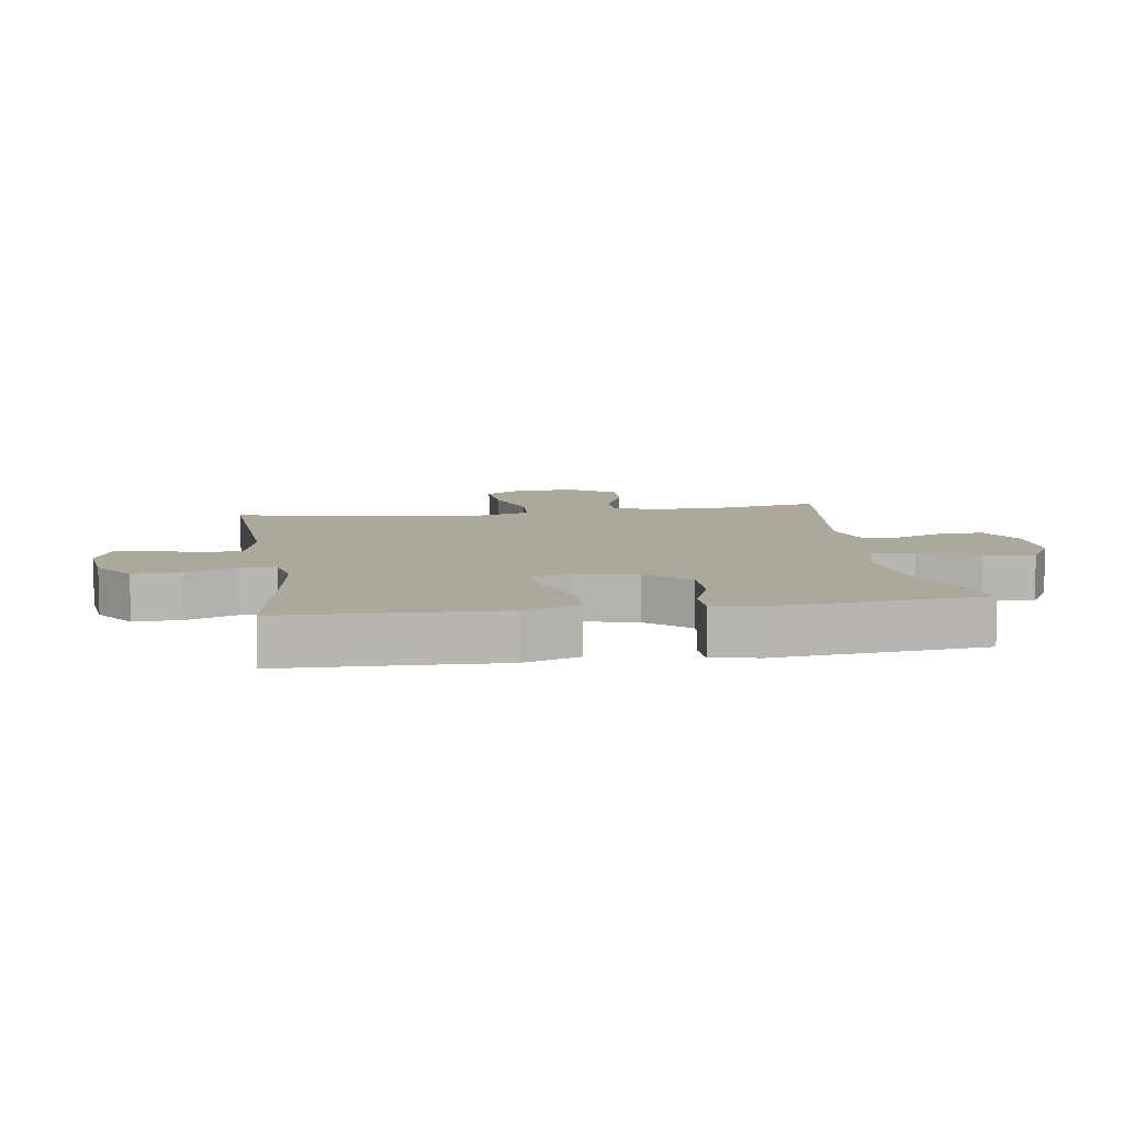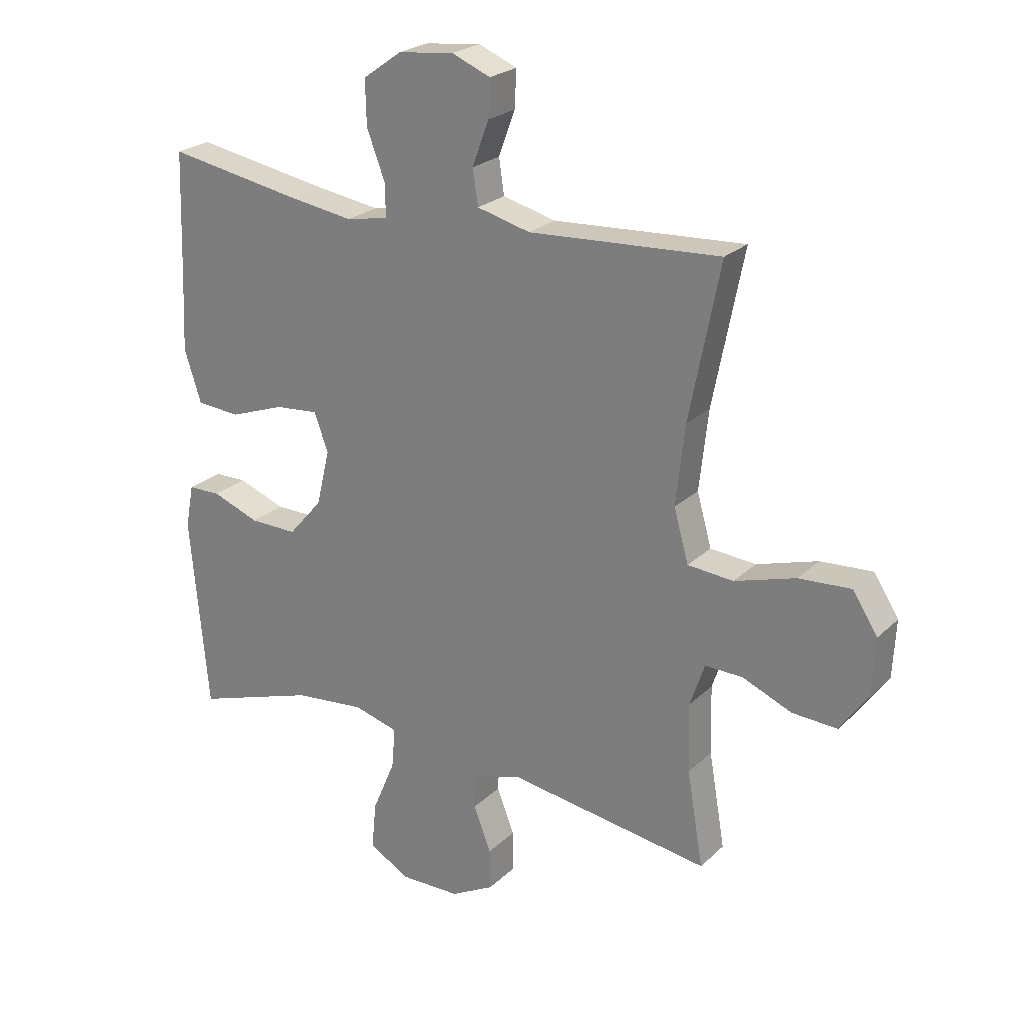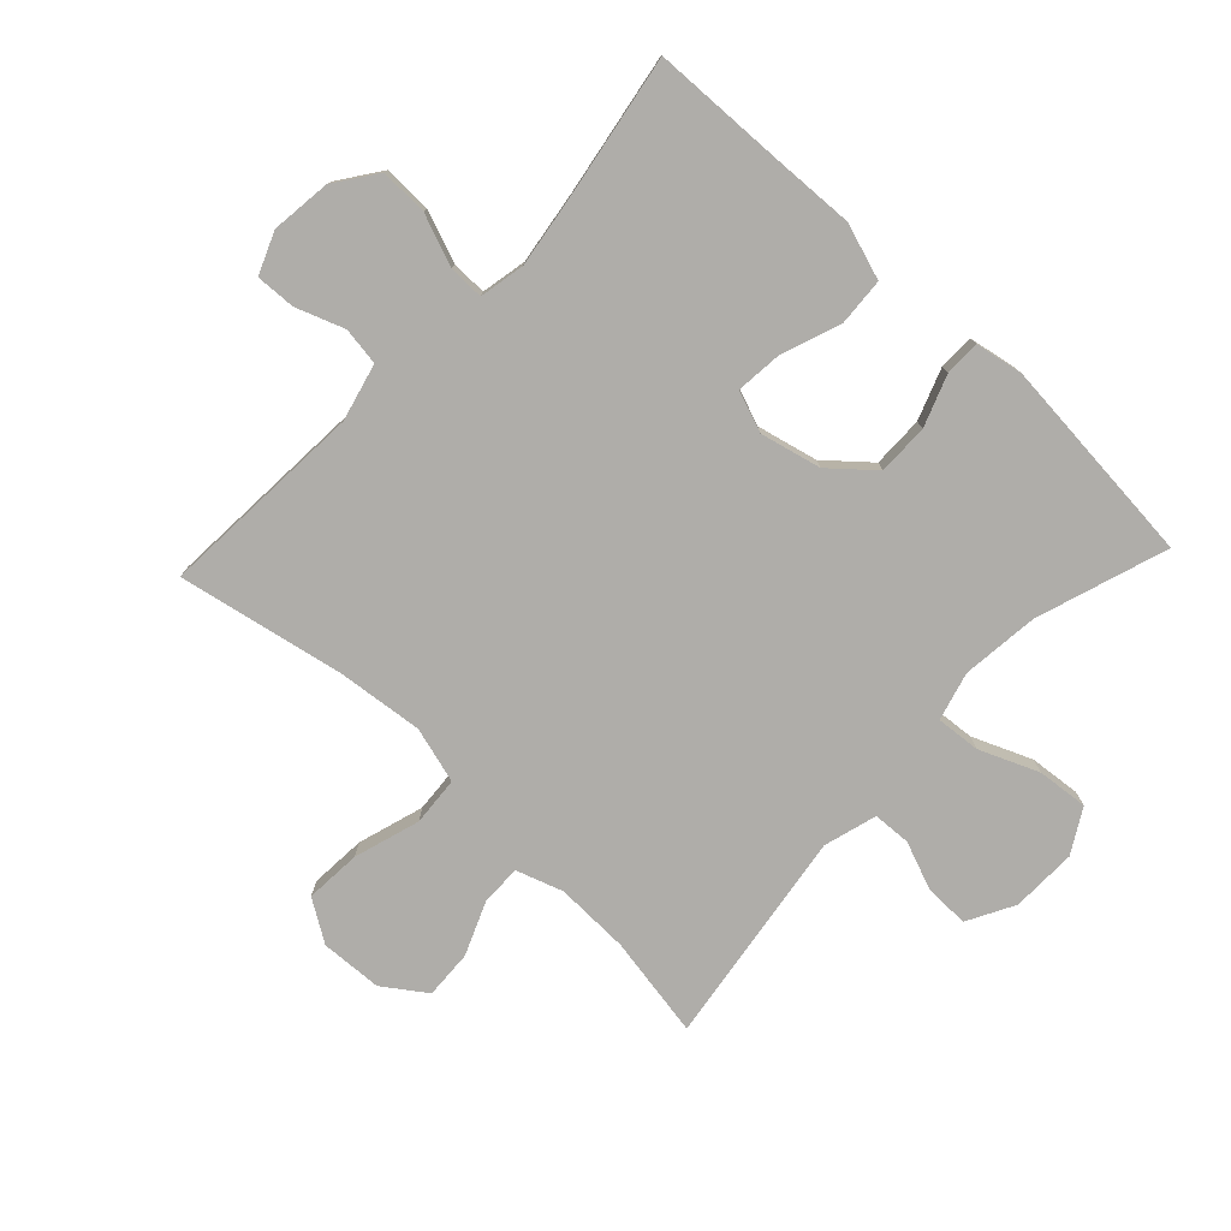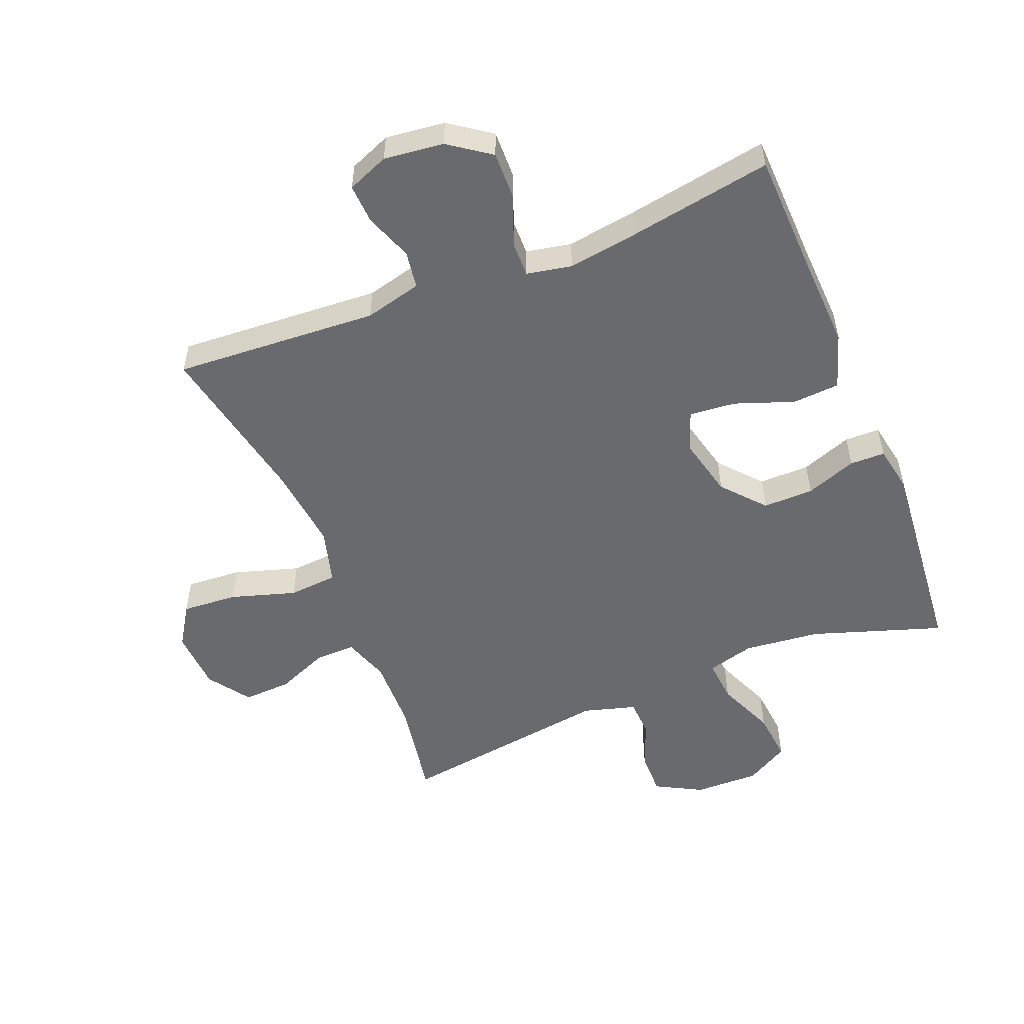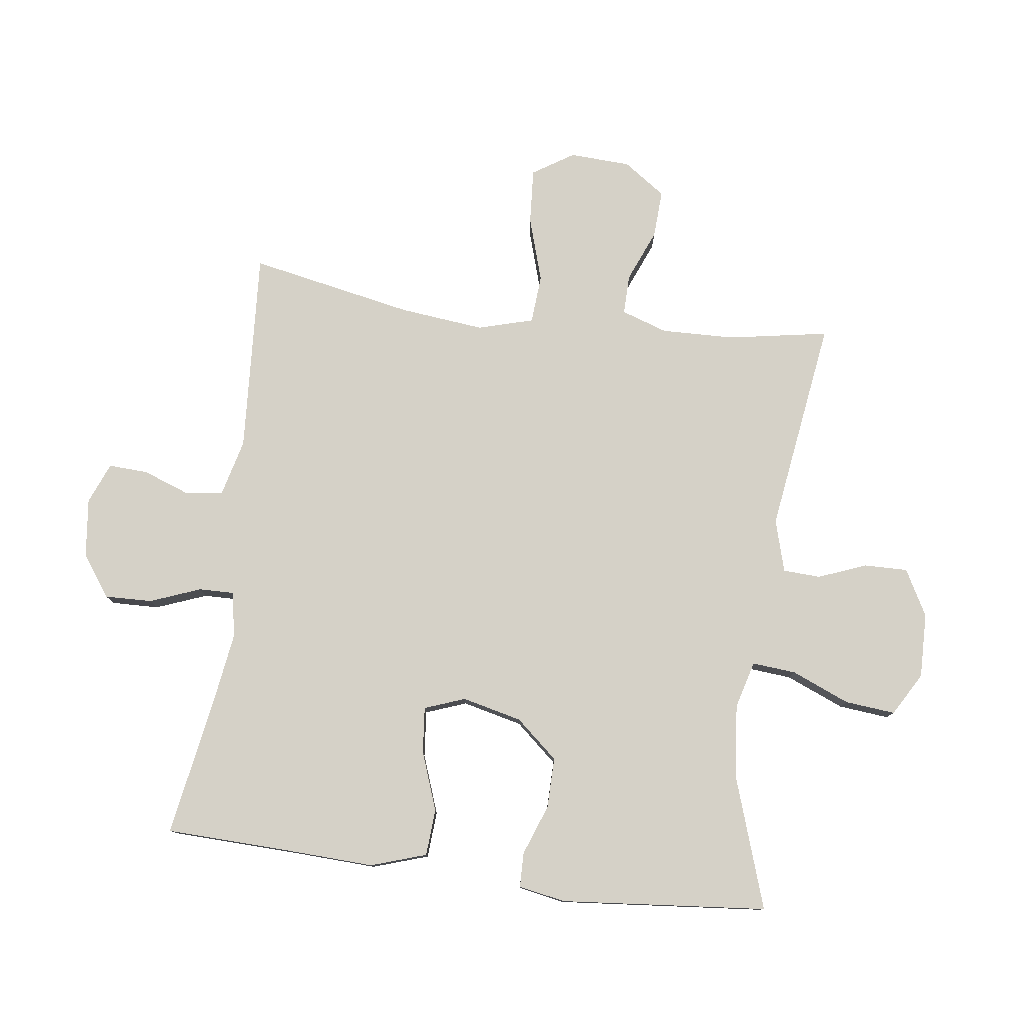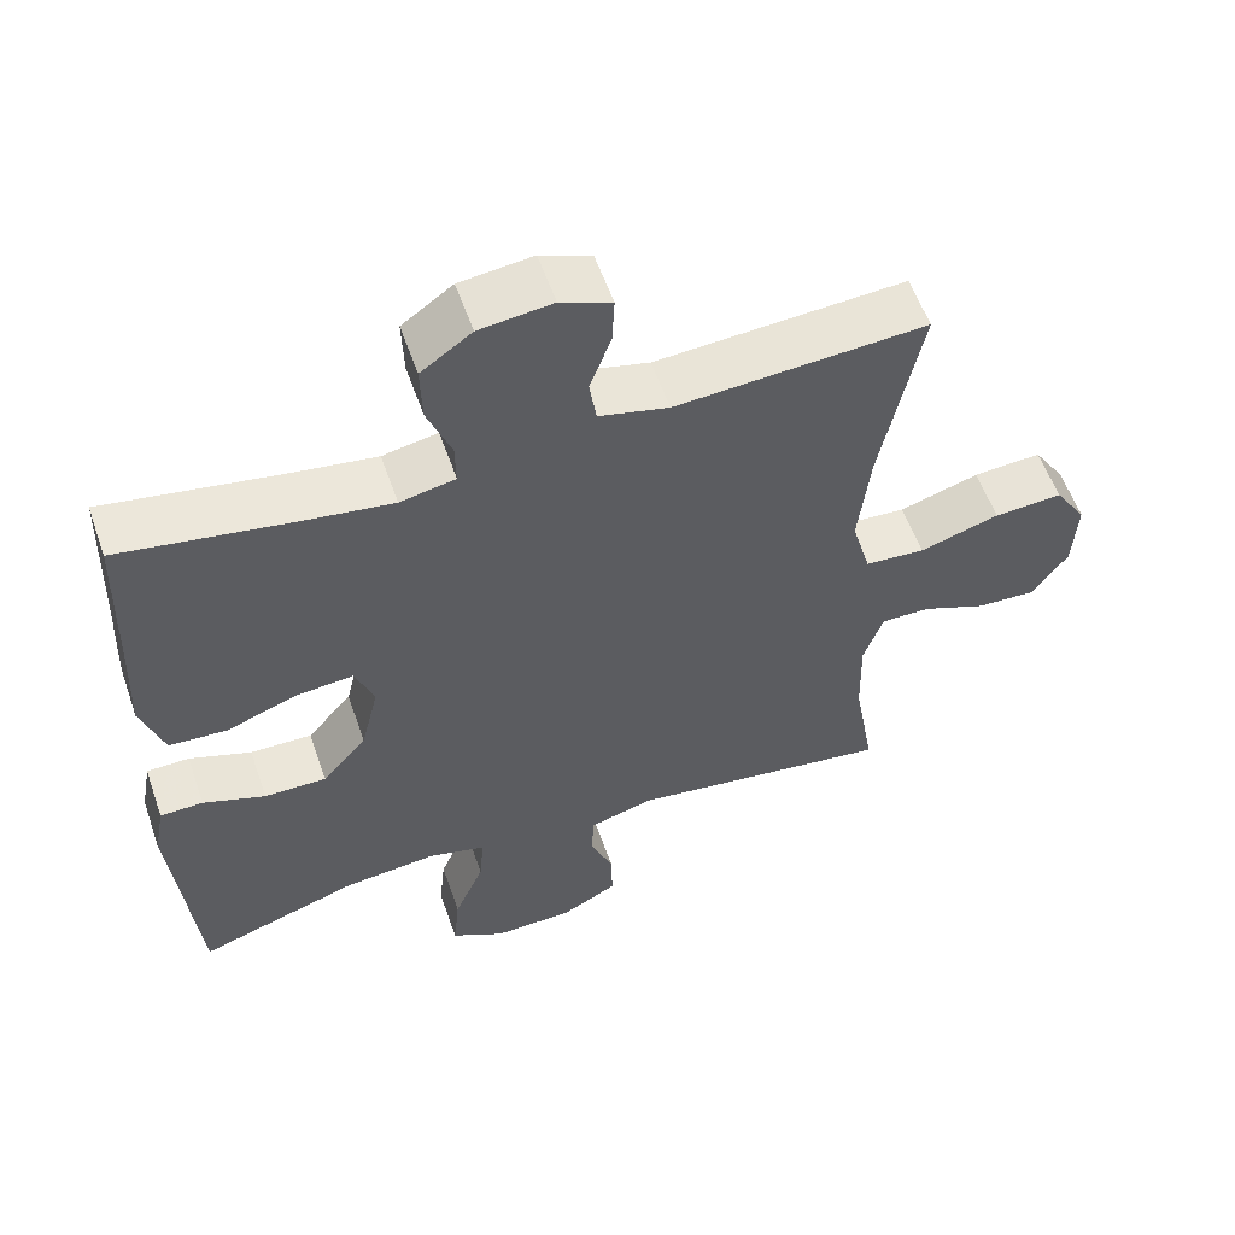
<metadata>
{"format":"obj","ext":"obj","renderer":"f3d","projection":"perspective","resolution":1024,"background":"white","views":[{"elev":8.7,"azim":81.2,"up":"+Y"},{"elev":23.9,"azim":-146.5,"up":"+Z"},{"elev":-77.4,"azim":46.7,"up":"+Y"},{"elev":-53.0,"azim":22.0,"up":"+Y"},{"elev":78.7,"azim":97.4,"up":"+Y"},{"elev":57.3,"azim":160.8,"up":"+Z"}]}
</metadata>
<code>
v -0.5 0.07 -0.5
v -0.472 0.07 -0.338
v -0.469 0.07 -0.221
v -0.494 0.07 -0.147
v -0.558 0.07 -0.148
v -0.642 0.07 -0.183
v -0.719 0.07 -0.187
v -0.766 0.07 -0.12
v -0.771 0.07 -0.022
v -0.729 0.07 0.044
v -0.64 0.07 0.038
v -0.536 0.07 0.006
v -0.458 0.07 0.012
v -0.433 0.07 0.101
v -0.448 0.07 0.237
v -0.5 0.07 0.5
v -0.174 0.07 0.48
v -0.083 0.07 0.503
v -0.074 0.07 0.563
v -0.102 0.07 0.639
v -0.105 0.07 0.702
v -0.039 0.07 0.729
v 0.056 0.07 0.718
v 0.122 0.07 0.671
v 0.12 0.07 0.595
v 0.089 0.07 0.514
v 0.088 0.07 0.458
v 0.16 0.07 0.444
v 0.274 0.07 0.461
v 0.5 0.07 0.5
v 0.507 0.07 0.293
v 0.513 0.07 0.158
v 0.484 0.07 0.069
v 0.409 0.07 0.064
v 0.315 0.07 0.098
v 0.241 0.07 0.105
v 0.217 0.07 0.04
v 0.24 0.07 -0.056
v 0.298 0.07 -0.123
v 0.379 0.07 -0.122
v 0.46 0.07 -0.092
v 0.516 0.07 -0.093
v 0.53 0.07 -0.168
v 0.5 0.07 -0.5
v 0.292 0.07 -0.431
v 0.17 0.07 -0.418
v 0.094 0.07 -0.439
v 0.1 0.07 -0.509
v 0.139 0.07 -0.602
v 0.147 0.07 -0.683
v 0.078 0.07 -0.723
v -0.026 0.07 -0.721
v -0.1 0.07 -0.681
v -0.099 0.07 -0.611
v -0.069 0.07 -0.534
v -0.072 0.07 -0.474
v -0.156 0.07 -0.45
v -0.5 0 -0.5
v -0.472 0 -0.338
v -0.469 0 -0.221
v -0.494 0 -0.147
v -0.558 0 -0.148
v -0.642 0 -0.183
v -0.719 0 -0.187
v -0.766 0 -0.12
v -0.771 0 -0.022
v -0.729 0 0.044
v -0.64 0 0.038
v -0.536 0 0.006
v -0.458 0 0.012
v -0.433 0 0.101
v -0.448 0 0.237
v -0.5 0 0.5
v -0.174 0 0.48
v -0.083 0 0.503
v -0.074 0 0.563
v -0.102 0 0.639
v -0.105 0 0.702
v -0.039 0 0.729
v 0.056 0 0.718
v 0.122 0 0.671
v 0.12 0 0.595
v 0.089 0 0.514
v 0.088 0 0.458
v 0.16 0 0.444
v 0.274 0 0.461
v 0.5 0 0.5
v 0.507 0 0.293
v 0.513 0 0.158
v 0.484 0 0.069
v 0.409 0 0.064
v 0.315 0 0.098
v 0.241 0 0.105
v 0.217 0 0.04
v 0.24 0 -0.056
v 0.298 0 -0.123
v 0.379 0 -0.122
v 0.46 0 -0.092
v 0.516 0 -0.093
v 0.53 0 -0.168
v 0.5 0 -0.5
v 0.292 0 -0.431
v 0.17 0 -0.418
v 0.094 0 -0.439
v 0.1 0 -0.509
v 0.139 0 -0.602
v 0.147 0 -0.683
v 0.078 0 -0.723
v -0.026 0 -0.721
v -0.1 0 -0.681
v -0.099 0 -0.611
v -0.069 0 -0.534
v -0.072 0 -0.474
v -0.156 0 -0.45
f 53 54 55
f 52 53 55
f 51 52 55
f 50 51 55
f 49 50 55
f 48 49 55
f 47 48 55 56
f 46 47 56 57
f 43 44 45
f 42 43 45
f 41 42 45
f 40 41 45
f 39 40 45 46
f 38 39 46 57
f 33 34 35
f 32 33 35
f 31 32 35
f 31 35 36
f 30 31 36
f 29 30 36
f 28 29 36 37
f 24 25 26
f 23 24 26
f 22 23 26
f 21 22 26
f 20 21 26
f 19 20 26
f 18 19 26 27
f 17 18 27
f 27 28 37
f 17 27 37
f 16 17 37
f 15 16 37
f 10 11 12
f 9 10 12
f 8 9 12
f 7 8 12
f 6 7 12
f 5 6 12
f 4 5 12 13
f 3 4 13 14
f 57 1 2
f 38 57 2
f 37 38 2
f 14 15 37
f 2 3 14 37
f 112 111 110
f 112 110 109
f 112 109 108
f 112 108 107
f 112 107 106
f 112 106 105
f 113 112 105 104
f 114 113 104 103
f 102 101 100
f 102 100 99
f 102 99 98
f 102 98 97
f 103 102 97 96
f 114 103 96 95
f 92 91 90
f 92 90 89
f 92 89 88
f 93 92 88
f 93 88 87
f 93 87 86
f 94 93 86 85
f 83 82 81
f 83 81 80
f 83 80 79
f 83 79 78
f 83 78 77
f 83 77 76
f 84 83 76 75
f 84 75 74
f 94 85 84
f 94 84 74
f 94 74 73
f 94 73 72
f 69 68 67
f 69 67 66
f 69 66 65
f 69 65 64
f 69 64 63
f 69 63 62
f 70 69 62 61
f 71 70 61 60
f 59 58 114
f 59 114 95
f 59 95 94
f 94 72 71
f 94 71 60 59
f 1 58 59 2
f 2 59 60 3
f 3 60 61 4
f 4 61 62 5
f 5 62 63 6
f 6 63 64 7
f 7 64 65 8
f 8 65 66 9
f 9 66 67 10
f 10 67 68 11
f 11 68 69 12
f 12 69 70 13
f 13 70 71 14
f 14 71 72 15
f 15 72 73 16
f 16 73 74 17
f 17 74 75 18
f 18 75 76 19
f 19 76 77 20
f 20 77 78 21
f 21 78 79 22
f 22 79 80 23
f 23 80 81 24
f 24 81 82 25
f 25 82 83 26
f 26 83 84 27
f 27 84 85 28
f 28 85 86 29
f 29 86 87 30
f 30 87 88 31
f 31 88 89 32
f 32 89 90 33
f 33 90 91 34
f 34 91 92 35
f 35 92 93 36
f 36 93 94 37
f 37 94 95 38
f 38 95 96 39
f 39 96 97 40
f 40 97 98 41
f 41 98 99 42
f 42 99 100 43
f 43 100 101 44
f 44 101 102 45
f 45 102 103 46
f 46 103 104 47
f 47 104 105 48
f 48 105 106 49
f 49 106 107 50
f 50 107 108 51
f 51 108 109 52
f 52 109 110 53
f 53 110 111 54
f 54 111 112 55
f 55 112 113 56
f 56 113 114 57
f 57 114 58 1

</code>
